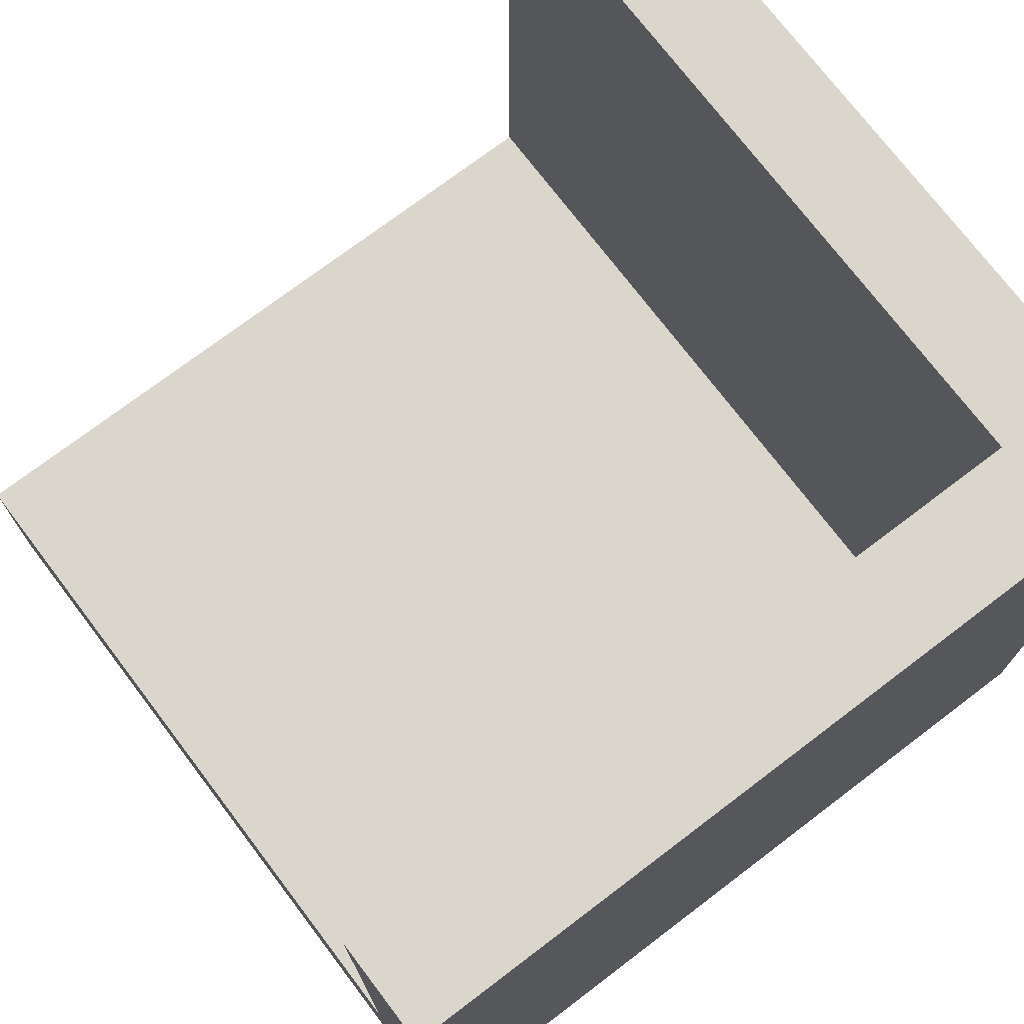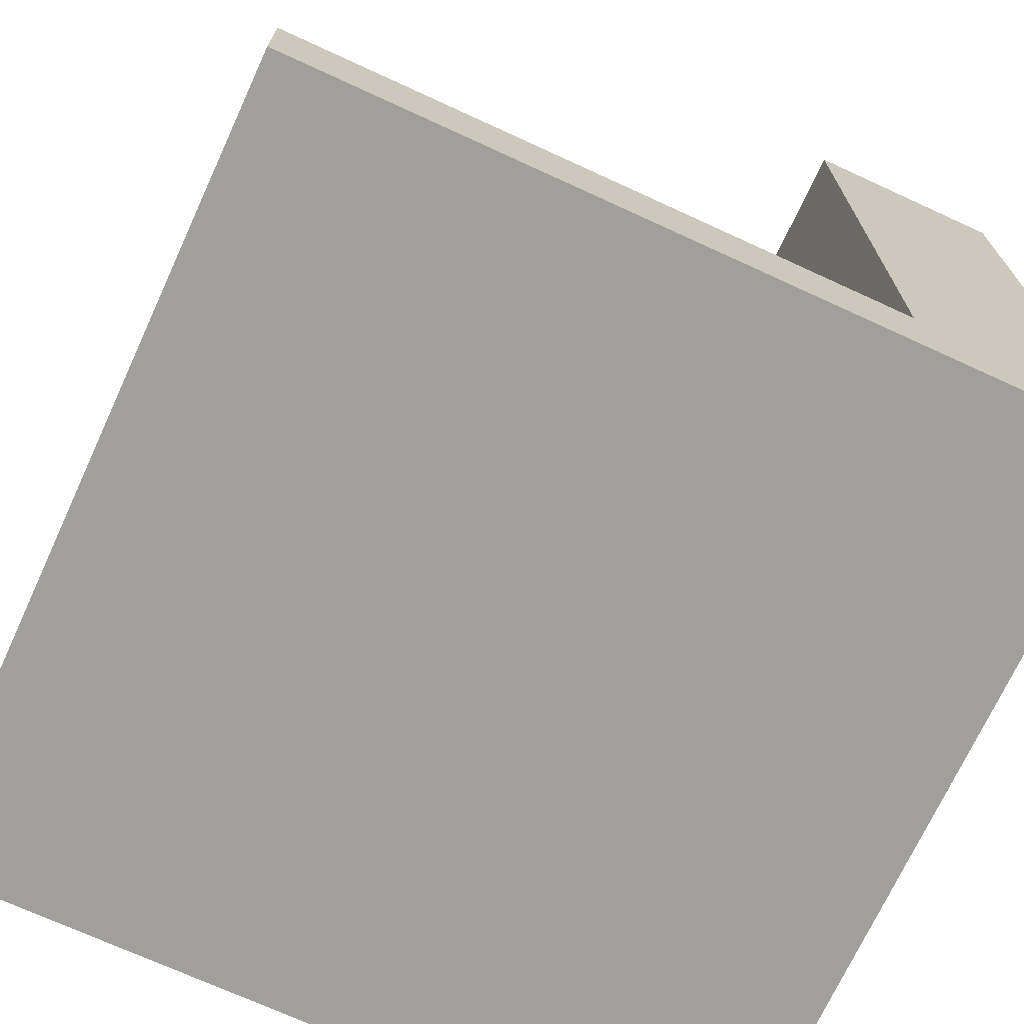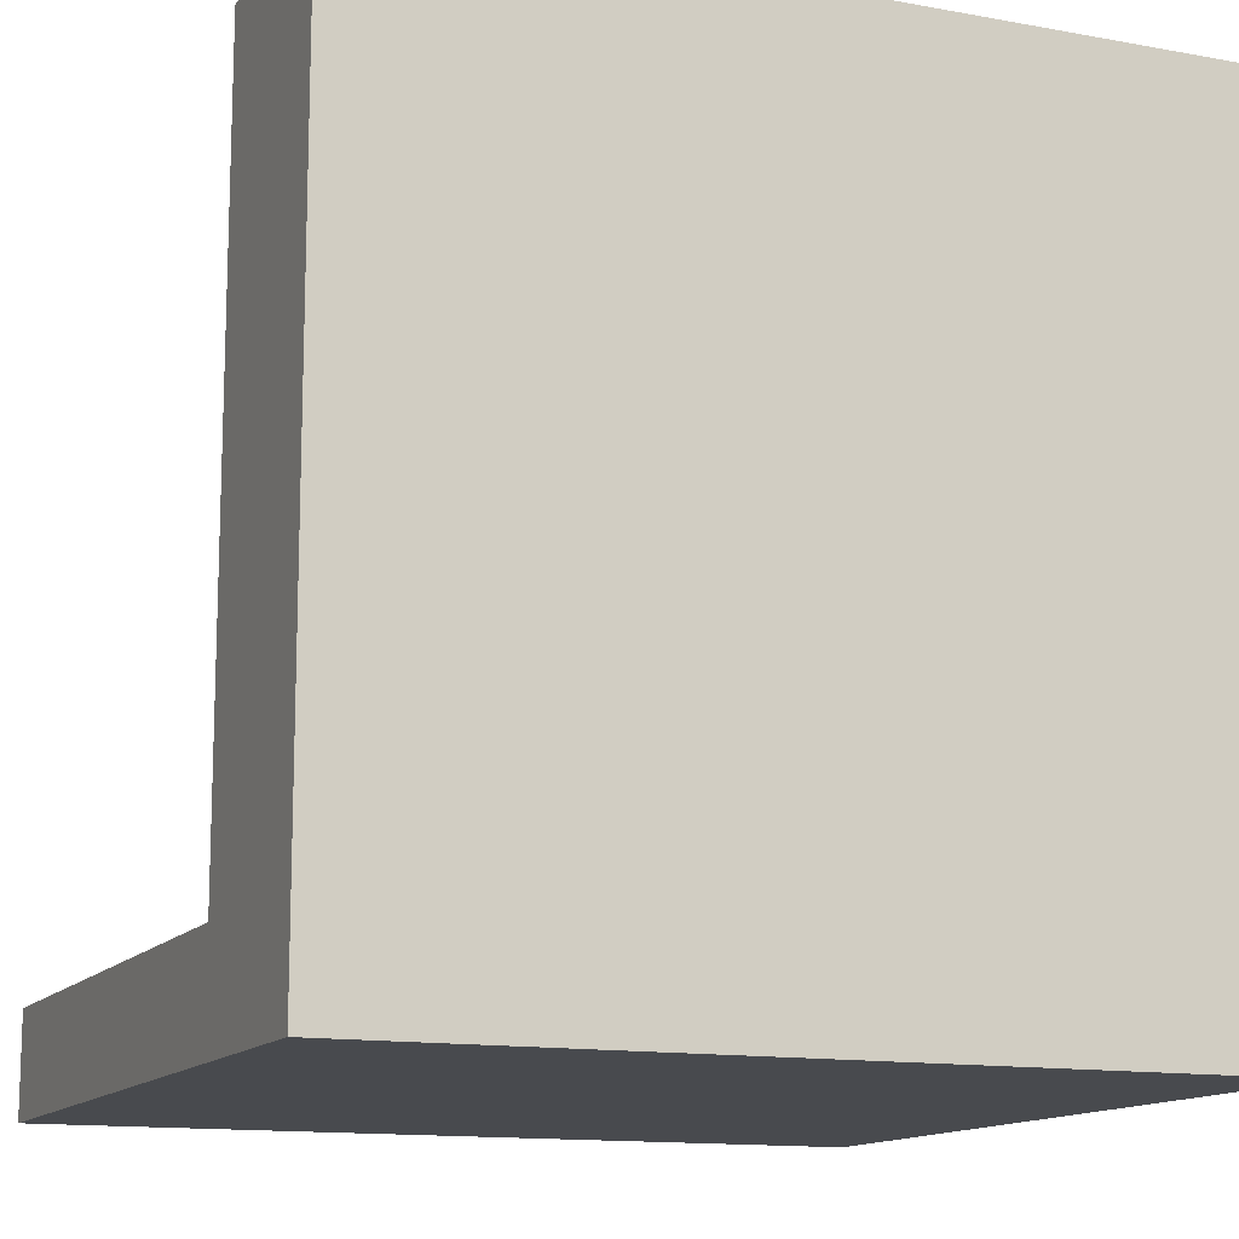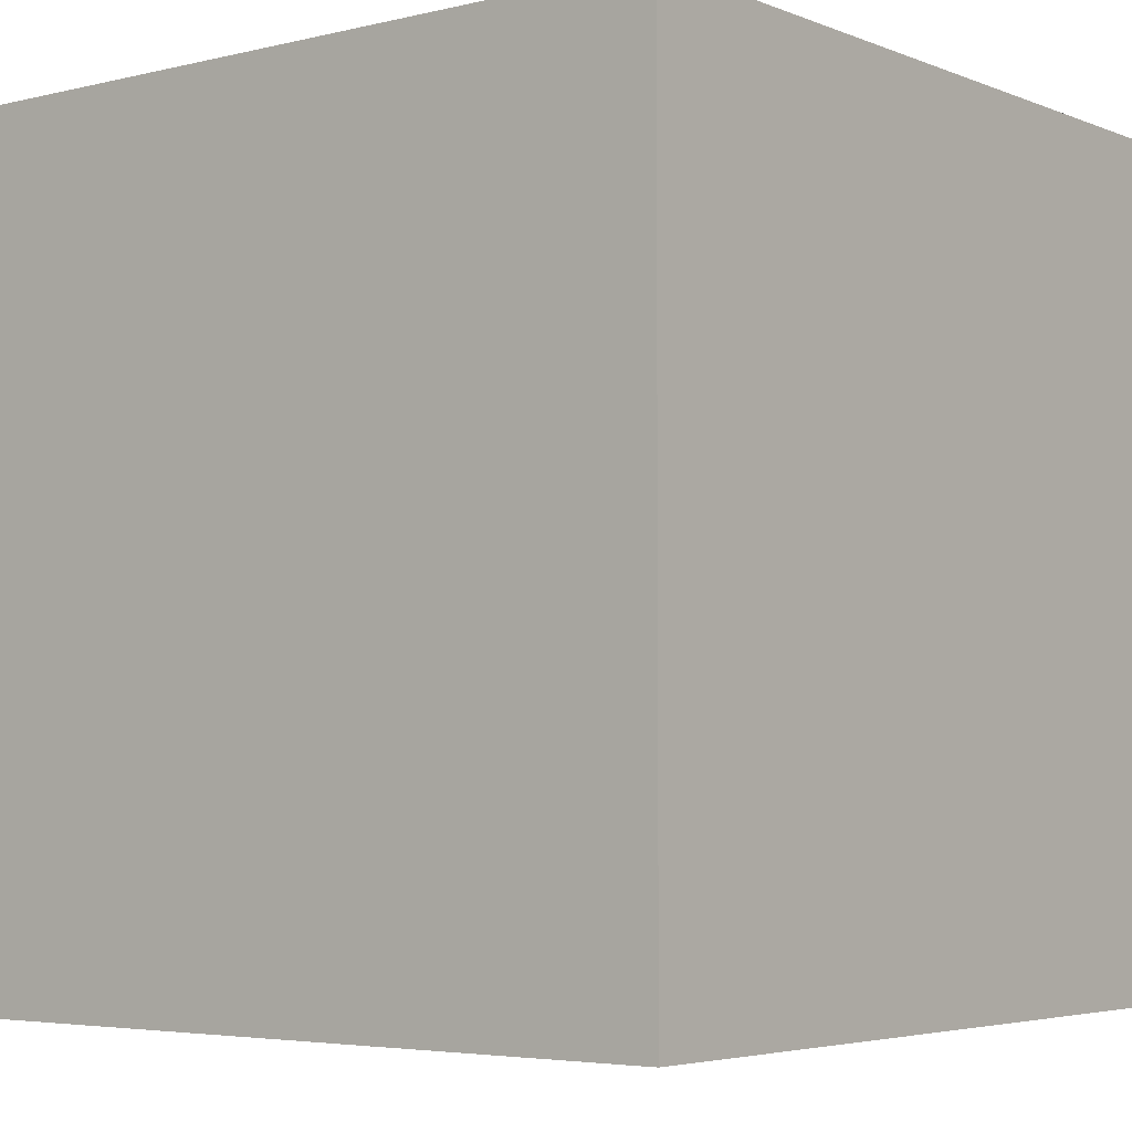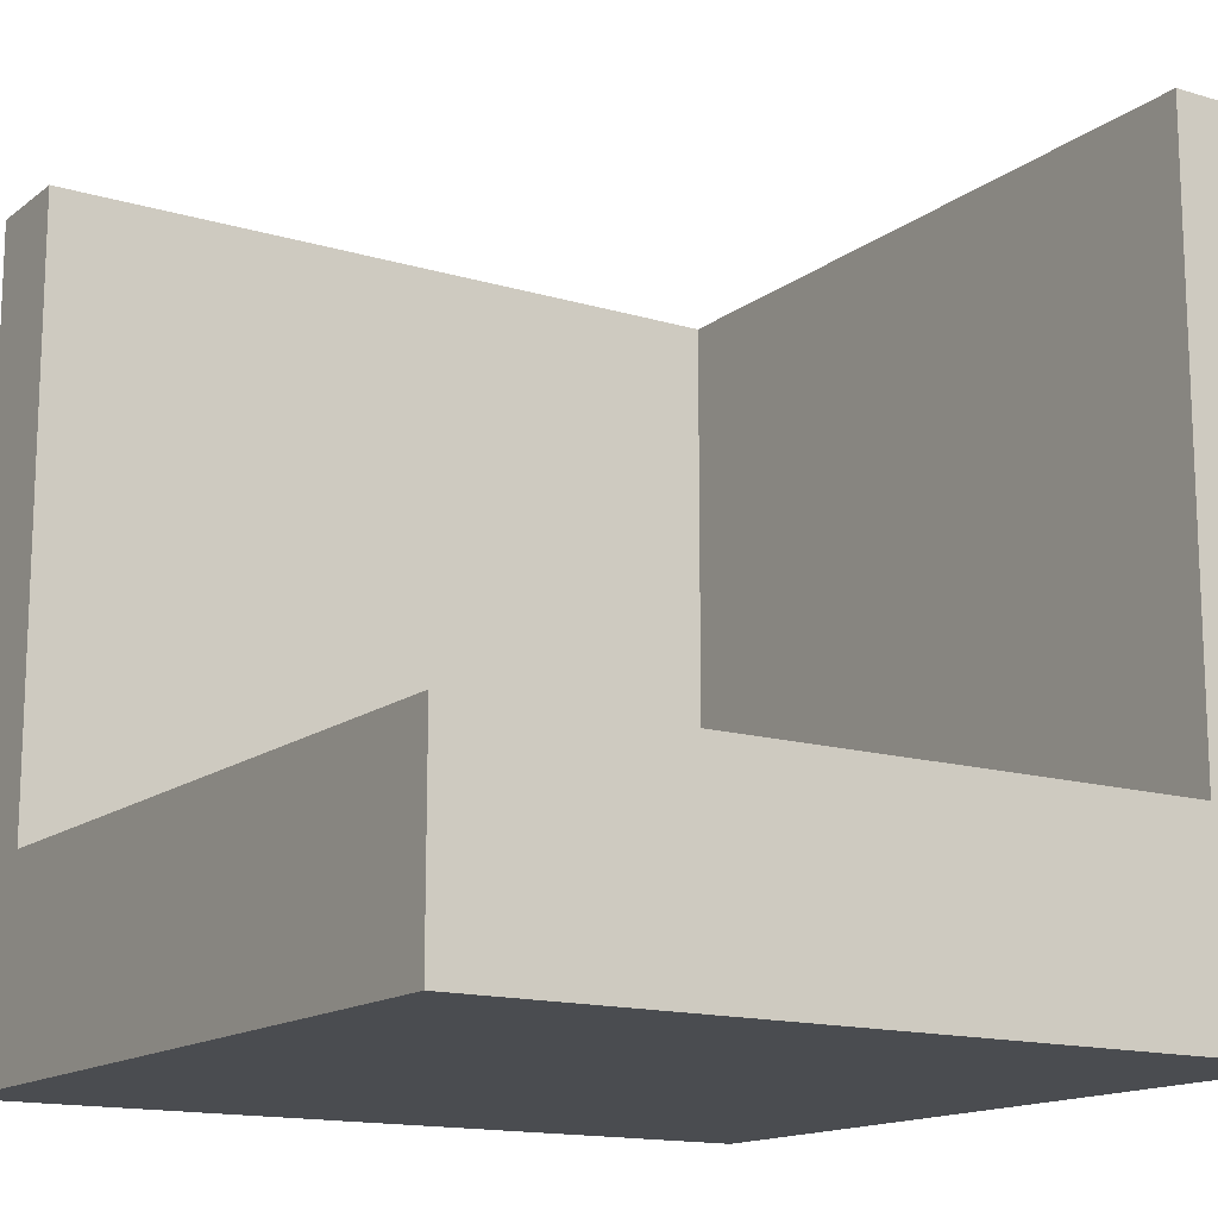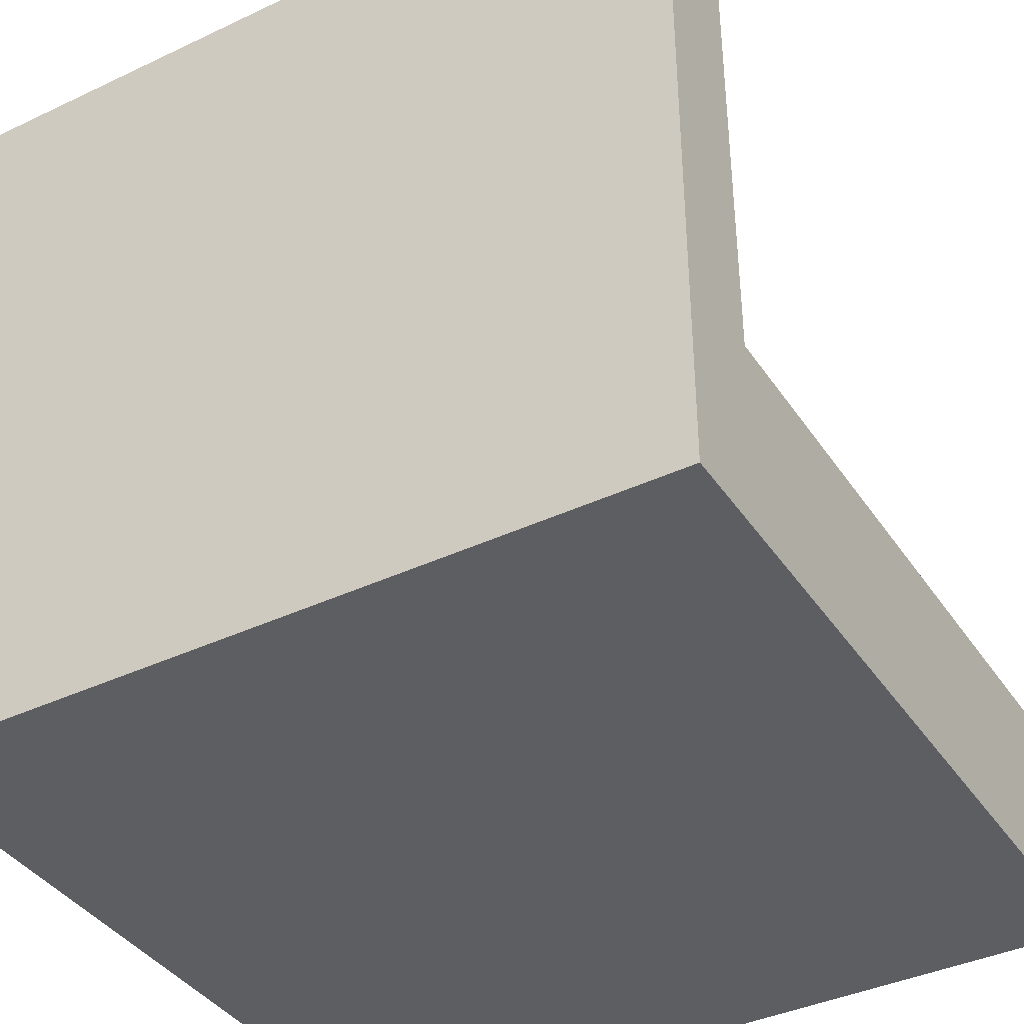
<metadata>
{"format":"obj","ext":"obj","renderer":"f3d","projection":"perspective","resolution":1024,"background":"white","views":[{"elev":73.9,"azim":52.8,"up":"+Y"},{"elev":-71.2,"azim":-114.7,"up":"+Z"},{"elev":-13.2,"azim":-22.7,"up":"+Z"},{"elev":-4.3,"azim":38.3,"up":"+Z"},{"elev":-14.7,"azim":-32.8,"up":"+Y"},{"elev":-39.3,"azim":-149.5,"up":"+Y"}]}
</metadata>
<code>
v -16 0 16
v -16 0 -16
v -16 8 16
v -16 8 -12
v -16 8 -16
v -16 9 -12
v -16 9 -16
v -16 18 -12
v -16 18 -16
v -16 19 -12
v -16 19 -16
v -16 31 -12
v -16 31 -13
v -16 32 -12
v -16 32 -13
v -16 32 -16
v 12 8 16
v 12 8 -12
v 12 9 16
v 12 9 -5
v 12 9 -6
v 12 9 -12
v 12 18 16
v 12 18 -5
v 12 18 -6
v 12 18 -12
v 12 19 16
v 12 19 8
v 12 19 7
v 12 19 -12
v 12 31 16
v 12 31 8
v 12 31 7
v 12 31 -12
v 12 32 16
v 12 32 -12
v 16 0 16
v 16 0 -16
v 16 8 16
v 16 8 -16
v 16 9 16
v 16 9 -5
v 16 9 -6
v 16 9 -16
v 16 18 16
v 16 18 -5
v 16 18 -6
v 16 18 -16
v 16 19 16
v 16 19 8
v 16 19 7
v 16 19 -16
v 16 32 16
v 16 32 8
v 16 32 7
v 16 32 -16
v -16 0 16
v -16 8 16
v 12 8 16
v 12 9 16
v 12 18 16
v 12 19 16
v 12 31 16
v 12 32 16
v 13 31 16
v 13 32 16
v 16 0 16
v 16 8 16
v 16 9 16
v 16 18 16
v 16 19 16
v 16 32 16
v -16 8 -12
v -16 9 -12
v -16 18 -12
v -16 19 -12
v -16 31 -12
v -16 32 -12
v -5 9 -12
v -5 18 -12
v -4 9 -12
v -4 18 -12
v 12 8 -12
v 12 9 -12
v 12 18 -12
v 12 19 -12
v 12 31 -12
v 12 32 -12
v -16 0 -16
v -16 8 -16
v -16 9 -16
v -16 18 -16
v -16 19 -16
v -16 32 -16
v -5 9 -16
v -5 18 -16
v -4 9 -16
v -4 18 -16
v 5 19 -16
v 5 32 -16
v 6 19 -16
v 6 32 -16
v 16 0 -16
v 16 8 -16
v 16 9 -16
v 16 18 -16
v 16 19 -16
v 16 32 -16
v -16 0 16
v 16 0 16
v -16 0 -16
v 16 0 -16
v -16 8 16
v 12 8 16
v -16 8 -12
v 12 8 -12
v 12 32 16
v 13 32 16
v 16 32 16
v 13 32 8
v 16 32 8
v 13 32 7
v 16 32 7
v -16 32 -12
v 12 32 -12
v -16 32 -13
v 5 32 -13
v 6 32 -13
v 13 32 -13
v -16 32 -16
v 5 32 -16
v 6 32 -16
v 16 32 -16
f 3 2 1
f 4 2 3
f 5 2 4
f 6 5 4
f 7 5 6
f 8 7 6
f 9 7 8
f 10 9 8
f 11 9 10
f 12 11 10
f 13 11 12
f 14 13 12
f 15 11 13
f 15 13 14
f 16 11 15
f 19 18 17
f 20 18 19
f 21 18 20
f 22 18 21
f 23 20 19
f 24 21 20
f 24 20 23
f 25 22 21
f 25 21 24
f 26 22 25
f 27 24 23
f 27 25 24
f 27 26 25
f 28 26 27
f 29 26 28
f 30 26 29
f 31 28 27
f 32 29 28
f 32 28 31
f 33 30 29
f 33 29 32
f 34 30 33
f 35 32 31
f 35 33 32
f 35 34 33
f 36 34 35
f 37 38 39
f 39 38 40
f 39 40 41
f 41 40 42
f 42 40 43
f 43 40 44
f 41 42 45
f 42 43 46
f 45 42 46
f 43 44 47
f 46 43 47
f 47 44 48
f 45 46 49
f 46 47 49
f 47 48 49
f 49 48 50
f 50 48 51
f 51 48 52
f 49 50 53
f 50 51 54
f 53 50 54
f 51 52 55
f 54 51 55
f 55 52 56
f 59 58 57
f 65 63 62
f 65 64 63
f 66 64 65
f 67 59 57
f 68 60 59
f 68 59 67
f 69 61 60
f 69 60 68
f 70 62 61
f 70 61 69
f 71 65 62
f 71 62 70
f 71 66 65
f 72 66 71
f 79 74 73
f 79 75 74
f 80 76 75
f 80 75 79
f 81 79 73
f 81 80 79
f 82 76 80
f 82 80 81
f 83 81 73
f 84 82 81
f 84 81 83
f 85 76 82
f 85 82 84
f 86 77 76
f 86 76 85
f 87 78 77
f 87 77 86
f 88 78 87
f 90 91 95
f 91 92 95
f 92 93 96
f 95 92 96
f 90 95 97
f 95 96 97
f 96 93 98
f 97 96 98
f 93 94 99
f 98 93 99
f 99 94 100
f 98 99 101
f 99 100 101
f 101 100 102
f 89 90 103
f 90 97 104
f 103 90 104
f 97 98 105
f 104 97 105
f 98 101 106
f 105 98 106
f 101 102 107
f 106 101 107
f 107 102 108
f 111 110 109
f 112 110 111
f 113 114 115
f 115 114 116
f 117 118 120
f 118 119 120
f 120 119 121
f 117 120 122
f 120 121 122
f 122 121 123
f 117 122 125
f 124 125 126
f 126 125 127
f 127 125 128
f 122 123 129
f 128 125 129
f 125 122 129
f 126 127 130
f 127 128 131
f 130 127 131
f 128 129 132
f 131 128 132
f 129 123 133
f 132 129 133

</code>
